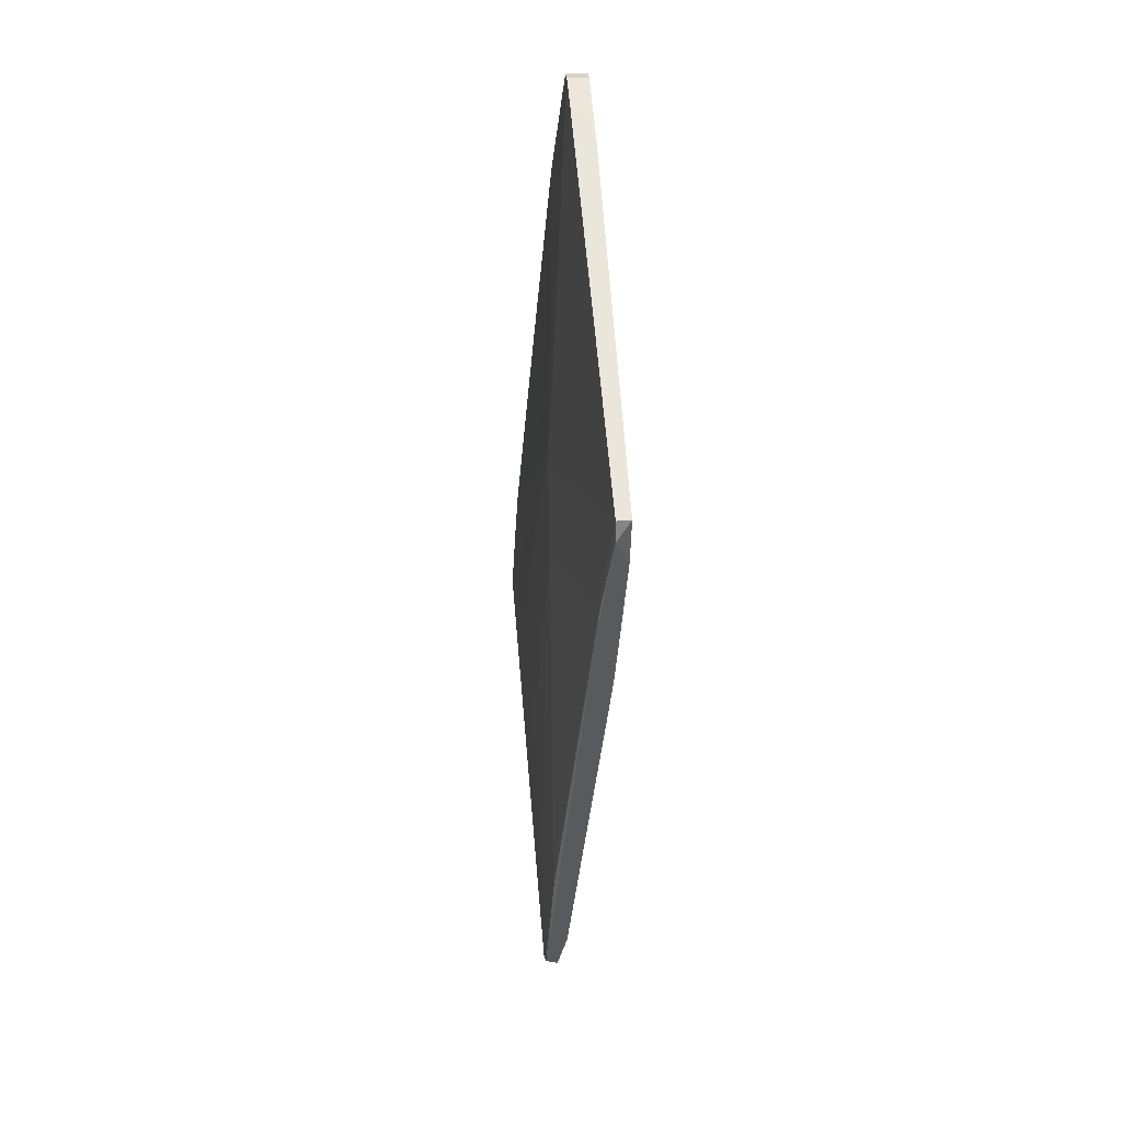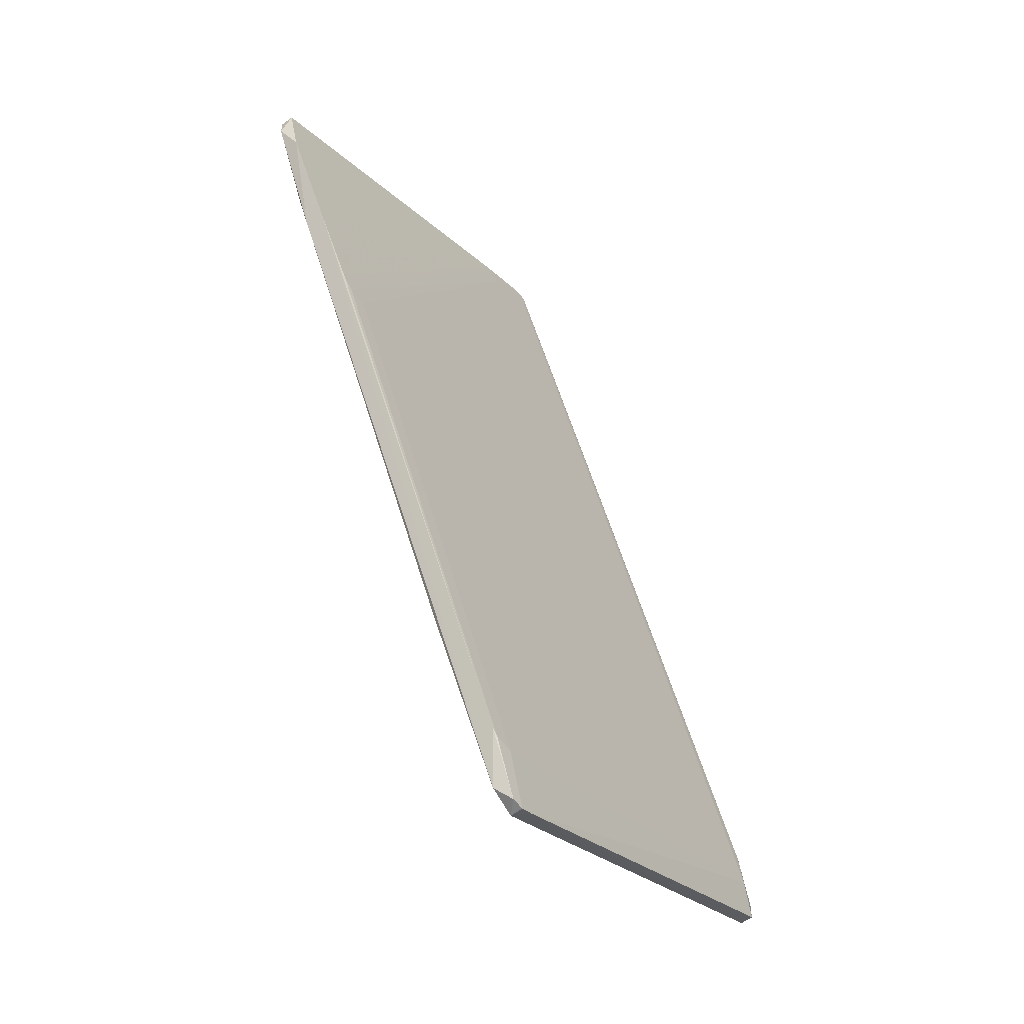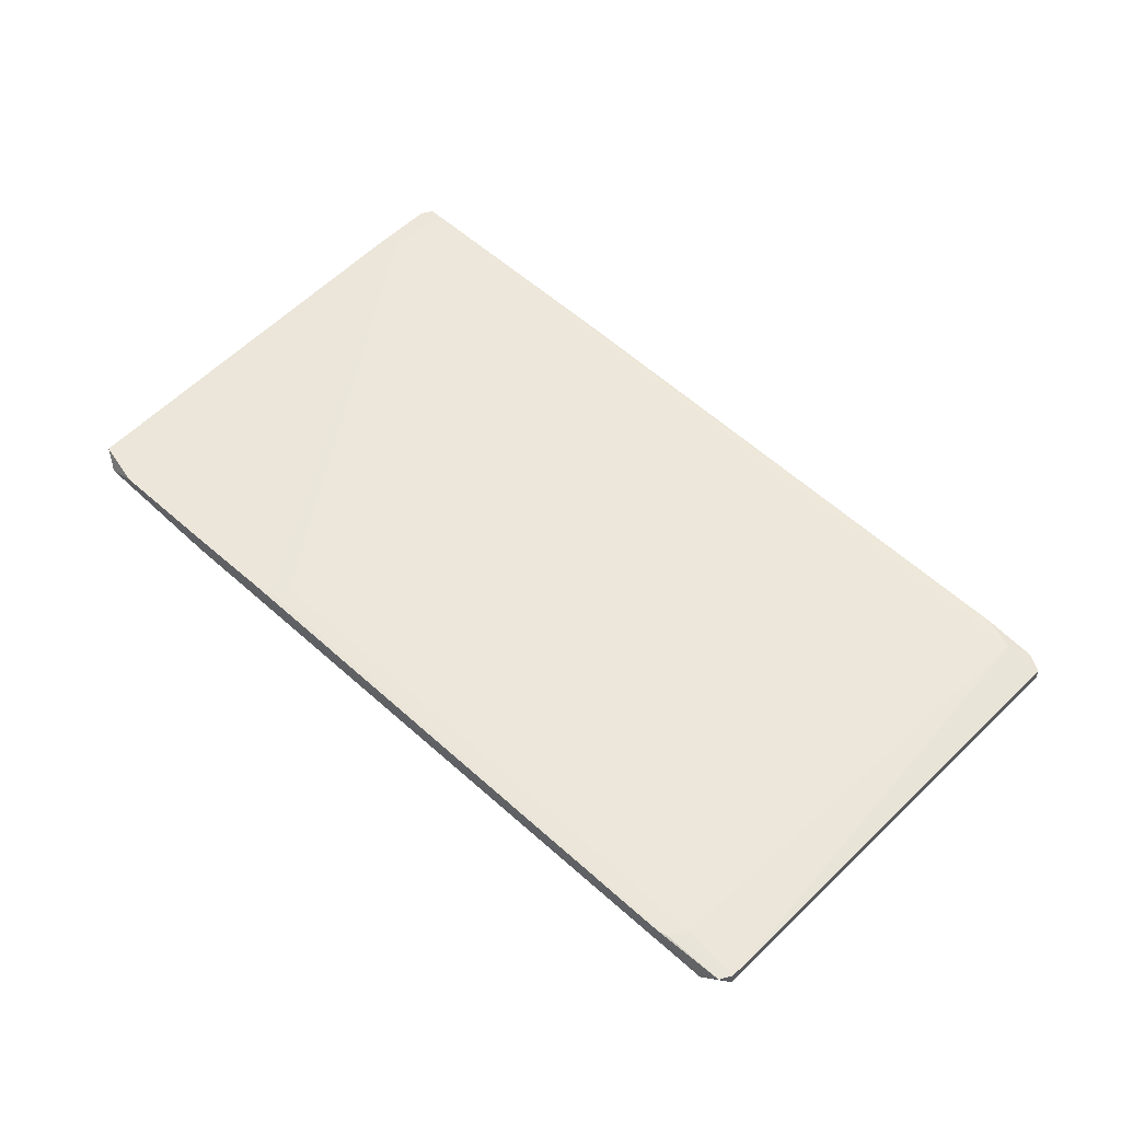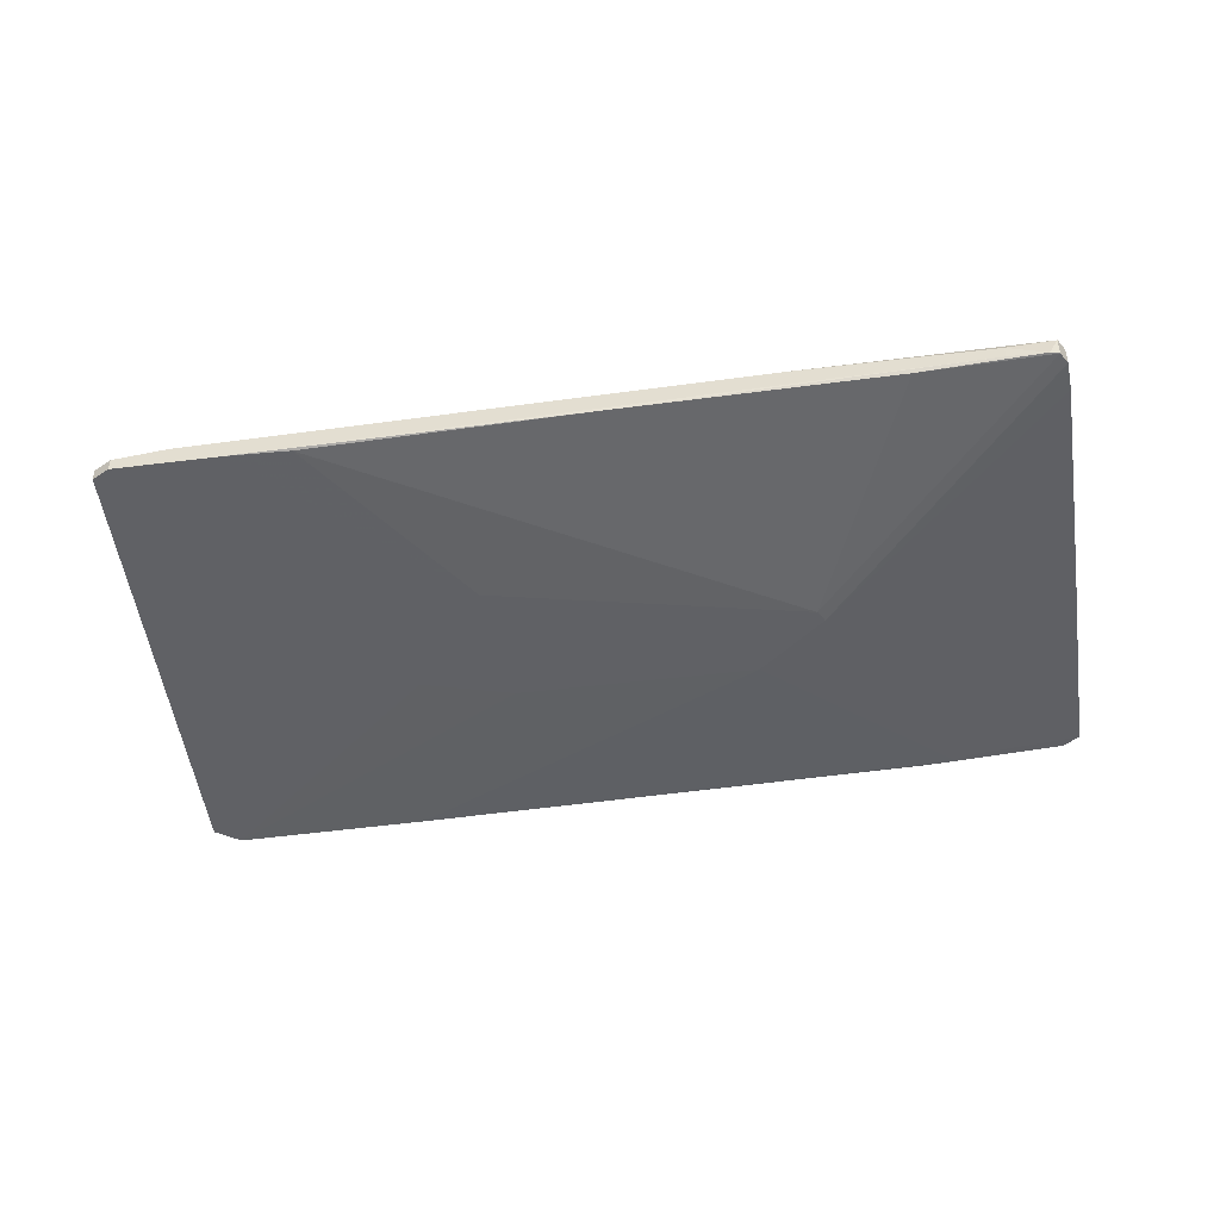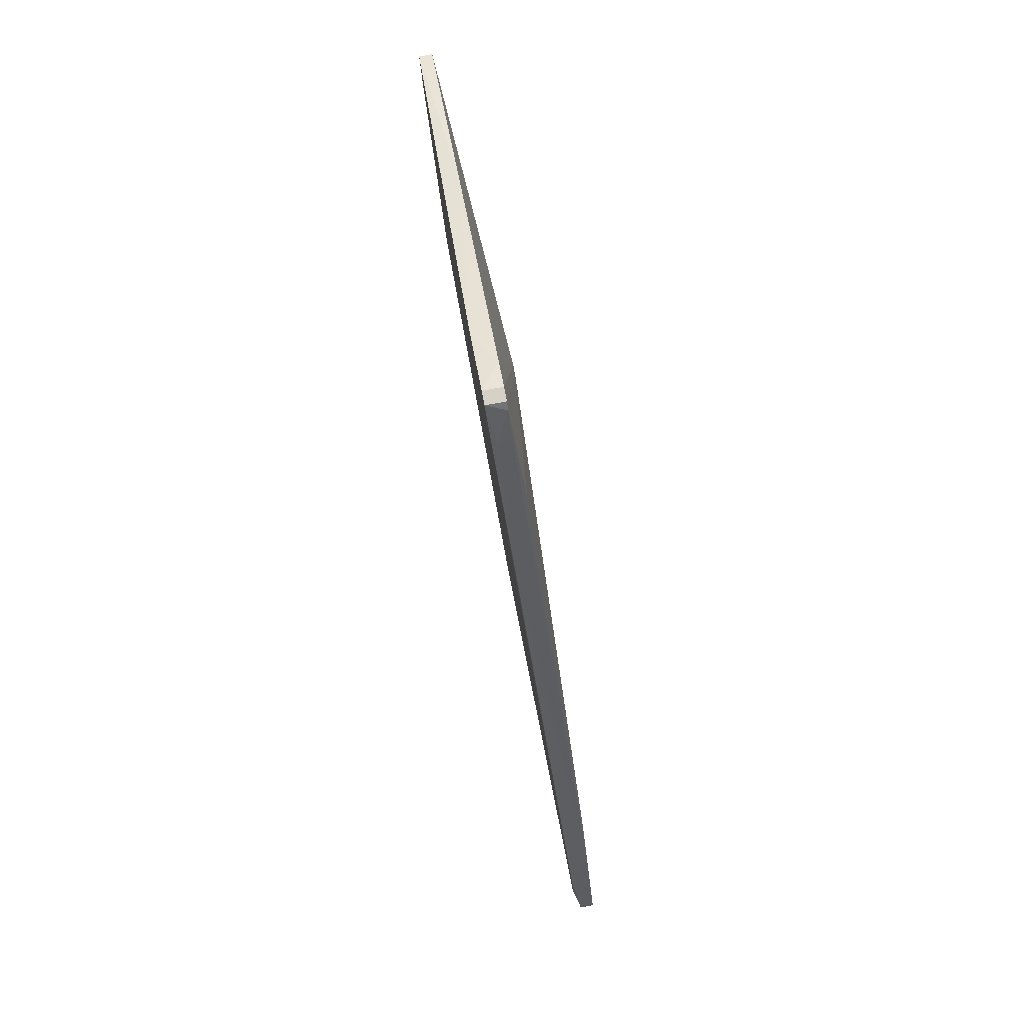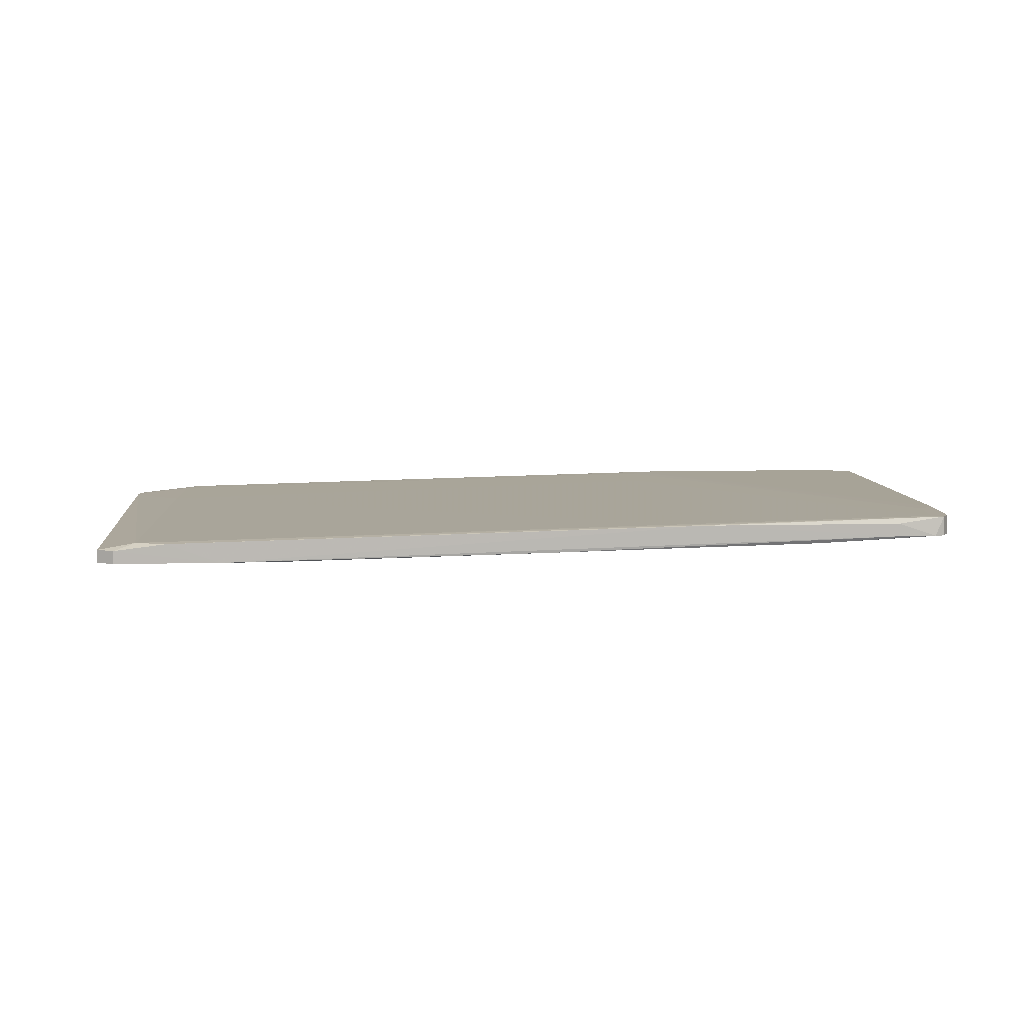
<metadata>
{"format":"obj","ext":"obj","renderer":"f3d","projection":"perspective","resolution":1024,"background":"white","views":[{"elev":28.5,"azim":84.6,"up":"+Z"},{"elev":-59.6,"azim":127.1,"up":"+Z"},{"elev":54.5,"azim":163.6,"up":"+Y"},{"elev":-48.4,"azim":-52.2,"up":"+Y"},{"elev":79.5,"azim":-100.4,"up":"+Z"},{"elev":7.6,"azim":-64.3,"up":"+Y"}]}
</metadata>
<code>
v 0.0519 0.0176 0.02483
v 0.0519 0.01497 0.02483
v 0.008036 0.01584 -0.05061
v -0.0139 0.01234 -0.012
v -0.04899 0.01584 -0.02254
v 0.004529 0.01584 0.07309
v 0.005397 0.01584 0.07398
v 0.005397 0.01584 -0.05061
v 0.005397 0.01848 0.07398
v 0.005397 0.01848 0.07221
v 0.005397 0.01321 -0.05588
v 0.01856 0.01234 0.0301
v 0.04138 0.0176 0.01255
v 0.01505 0.01848 0.06958
v 0.02032 0.01234 0.0301
v 0.04401 0.0176 0.01255
v 0.02208 0.01234 0.01869
v -0.04022 0.01321 -0.004989
v -0.02179 0.01409 0.02747
v 0.05366 0.01497 0.02833
v 0.05366 0.01497 0.0301
v 0.04577 0.0176 0.01431
v 0.05893 0.0176 0.03712
v -0.003365 0.01497 0.05906
v 0.001901 0.01584 0.06871
v 0.001901 0.01321 -0.05765
v 0.001901 0.0176 0.06871
v 0.001901 0.01497 -0.05765
v 0.01066 0.01584 0.07221
v -0.006872 0.01584 -0.04448
v -0.05163 0.01497 -0.02429
v -0.05163 0.01497 -0.02692
v -0.05163 0.01321 -0.02429
v -0.05163 0.01321 -0.02692
v 0.06069 0.01584 0.04326
v 0.06069 0.01584 0.04062
v 0.06069 0.0176 0.04326
v 0.00366 0.01497 -0.05765
v 0.007157 0.01584 0.07398
v 0.007157 0.01848 0.07398
v -0.005113 0.01234 -0.01728
v 0.03962 0.01584 0.05554
v 0.01242 0.01848 0.06871
v 0.000153 0.01497 -0.05676
v -0.009511 0.01234 -0.001471
v 0.01769 0.01321 -0.03394
v -0.04461 0.01321 -0.012
v -0.004245 0.01321 -0.05413
v 0.008916 0.01584 -0.04974
v -0.04811 0.01584 -0.01814
v 0.03261 0.0176 0.01694
v -0.002486 0.01234 -0.01728
v 0.006277 0.01234 -0.008493
v -0.01126 0.0176 0.04589
v -0.01126 0.0176 0.03975
f 47 50 31
f 46 20 17
f 46 17 11
f 12 19 18
f 12 18 45
f 19 12 24
f 9 5 50
f 16 3 8
f 3 28 8
f 48 41 34
f 33 32 34
f 12 45 15
f 43 9 14
f 16 43 14
f 37 23 14
f 11 17 53
f 45 33 4
f 41 45 4
f 34 41 4
f 33 34 4
f 6 9 27
f 3 16 49
f 9 6 7
f 6 24 7
f 24 12 7
f 12 15 7
f 20 46 2
f 46 11 2
f 41 48 26
f 5 9 10
f 9 43 10
f 37 35 36
f 35 20 36
f 23 37 36
f 20 2 36
f 2 23 36
f 14 23 1
f 11 49 1
f 2 11 1
f 23 2 1
f 28 3 38
f 3 49 38
f 49 11 38
f 26 28 38
f 11 26 38
f 18 19 47
f 33 45 47
f 45 18 47
f 43 16 13
f 16 8 13
f 10 43 13
f 51 10 13
f 8 28 30
f 13 8 30
f 51 13 30
f 35 37 42
f 15 35 42
f 29 15 42
f 37 14 42
f 14 29 42
f 29 14 40
f 14 9 40
f 9 7 40
f 20 35 21
f 17 20 21
f 35 15 21
f 15 17 21
f 32 5 44
f 48 34 44
f 34 32 44
f 26 48 44
f 28 26 44
f 5 30 44
f 30 28 44
f 9 50 54
f 27 9 54
f 50 47 54
f 45 41 52
f 17 15 52
f 15 45 52
f 53 17 52
f 11 53 52
f 41 26 52
f 26 11 52
f 5 10 55
f 10 51 55
f 30 5 55
f 51 30 55
f 16 14 22
f 49 16 22
f 14 1 22
f 1 49 22
f 15 29 39
f 7 15 39
f 29 40 39
f 40 7 39
f 24 6 25
f 19 24 25
f 6 27 25
f 47 19 25
f 27 54 25
f 54 47 25
f 32 33 31
f 5 32 31
f 50 5 31
f 33 47 31

</code>
